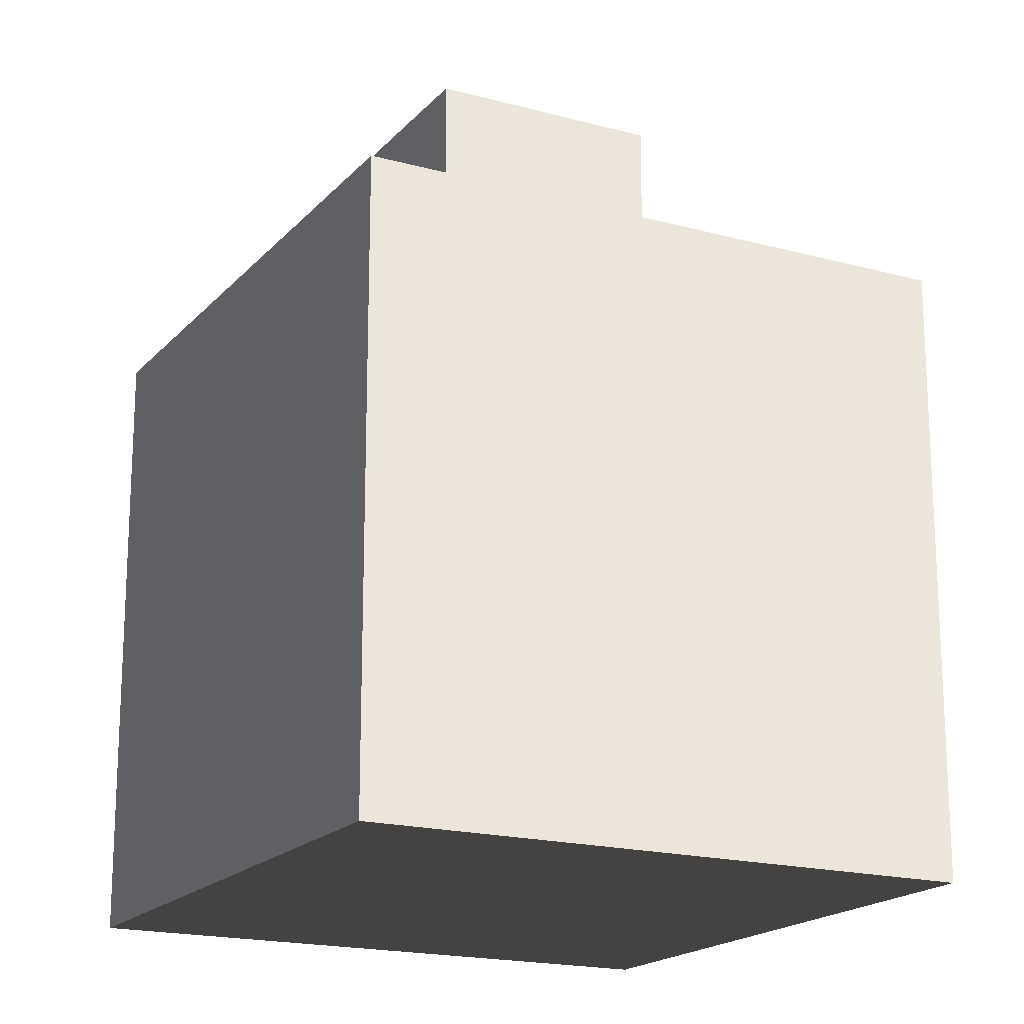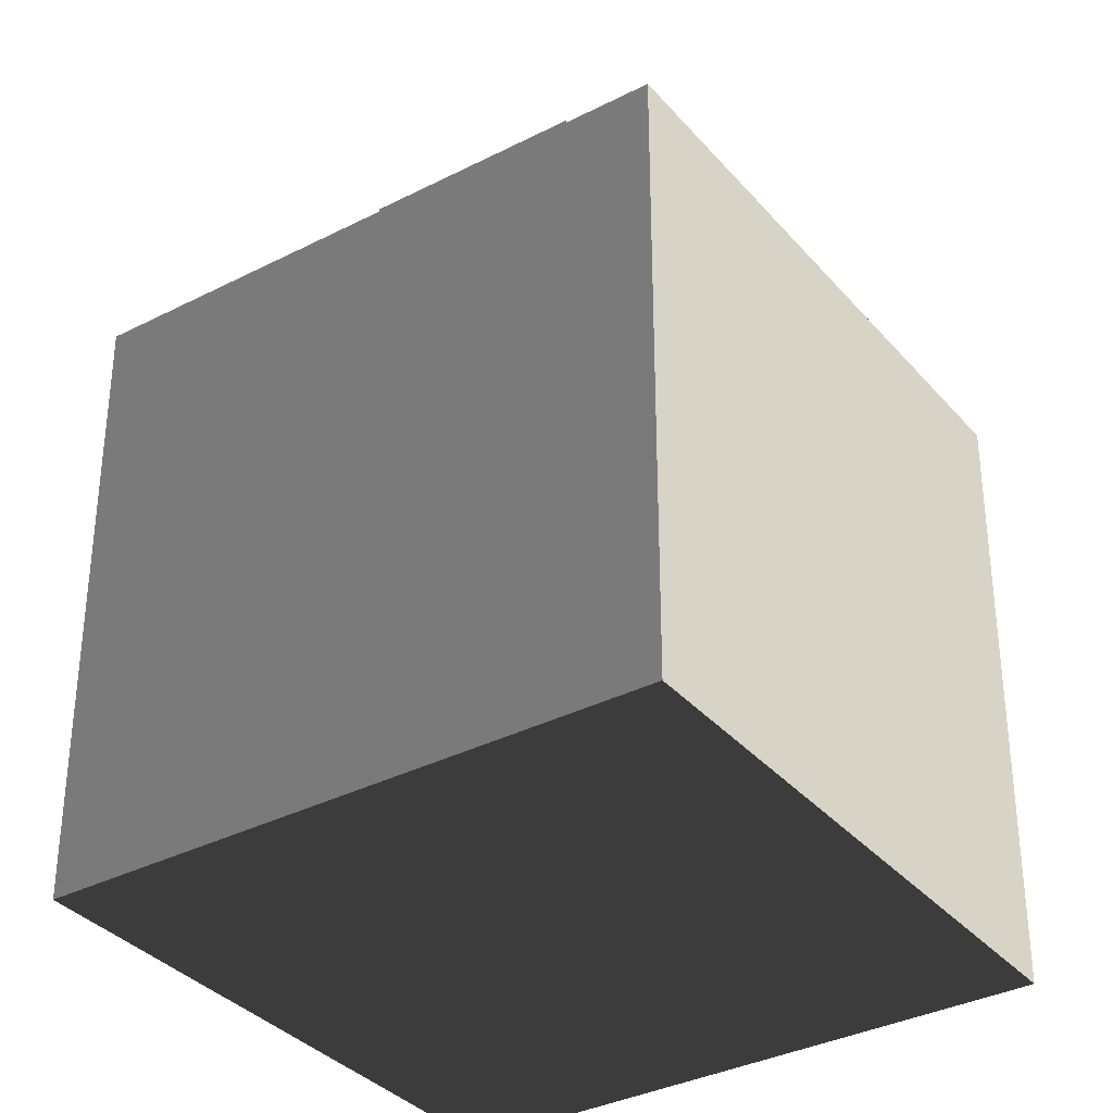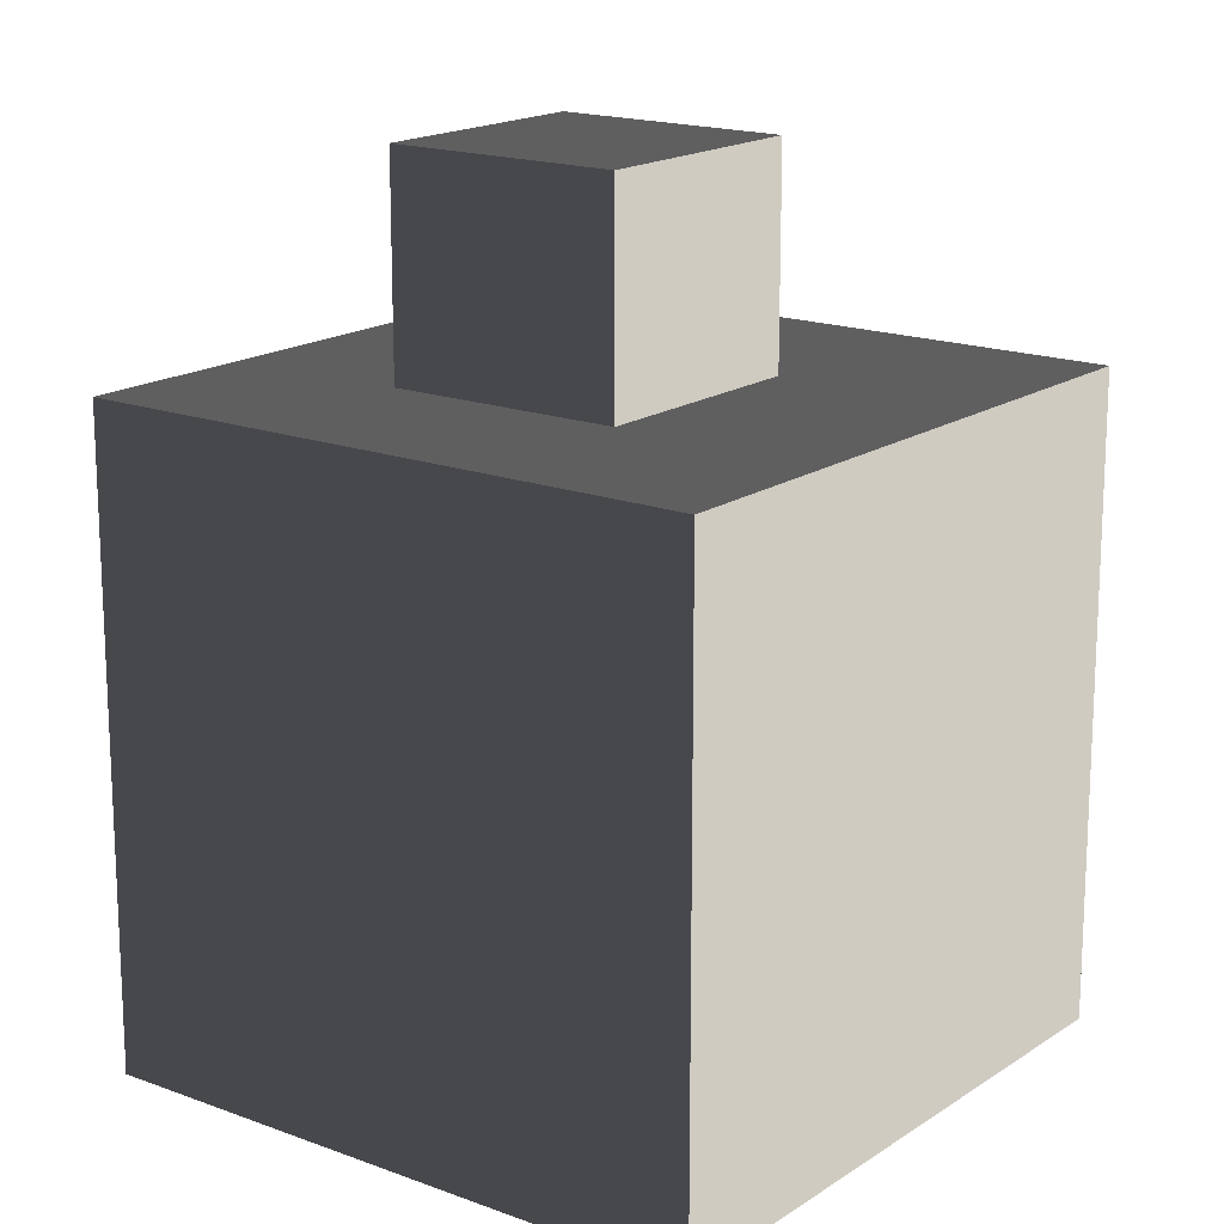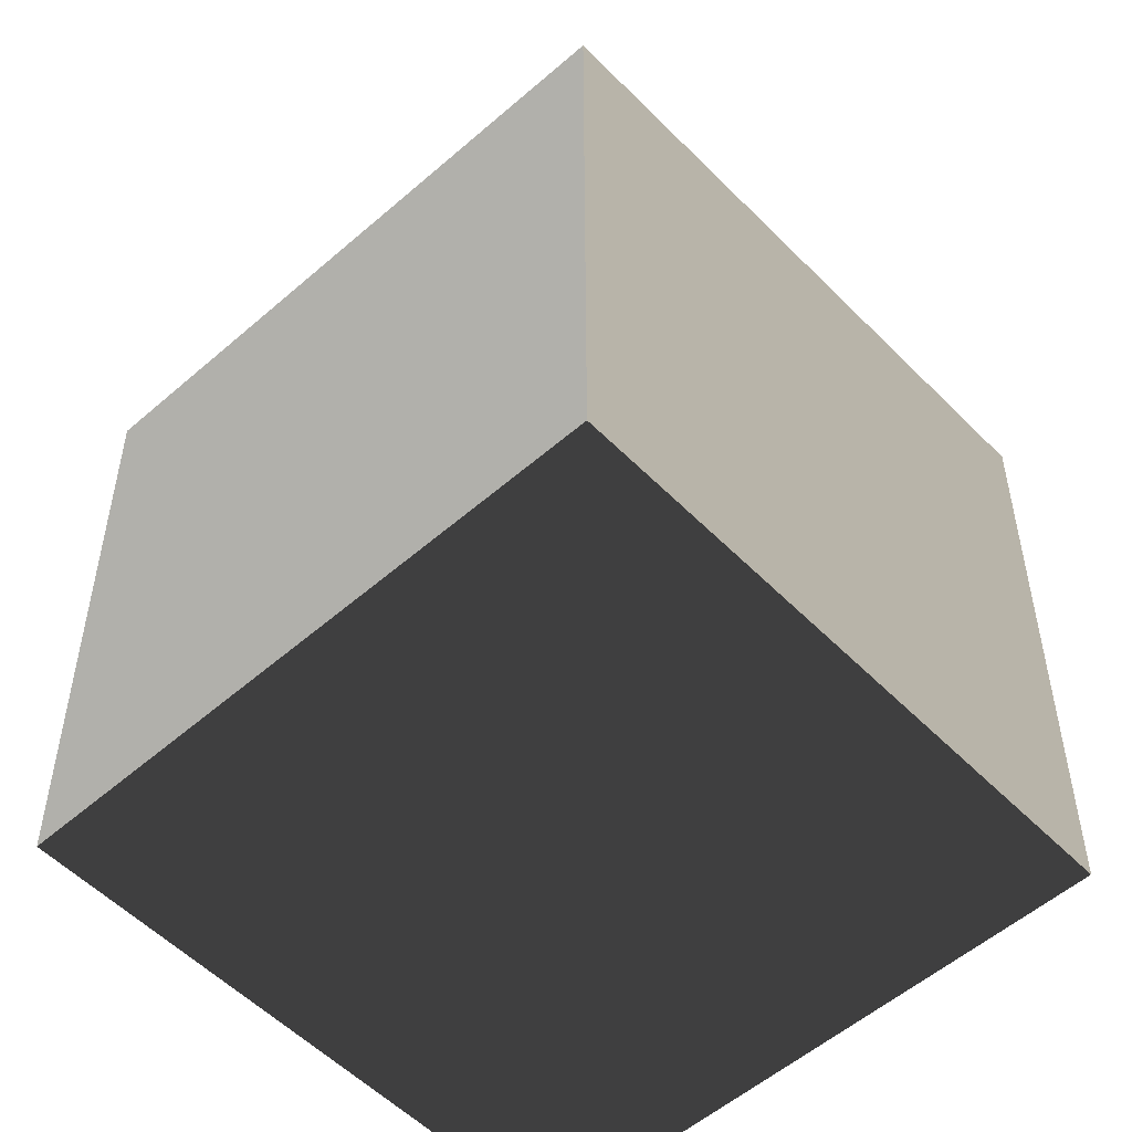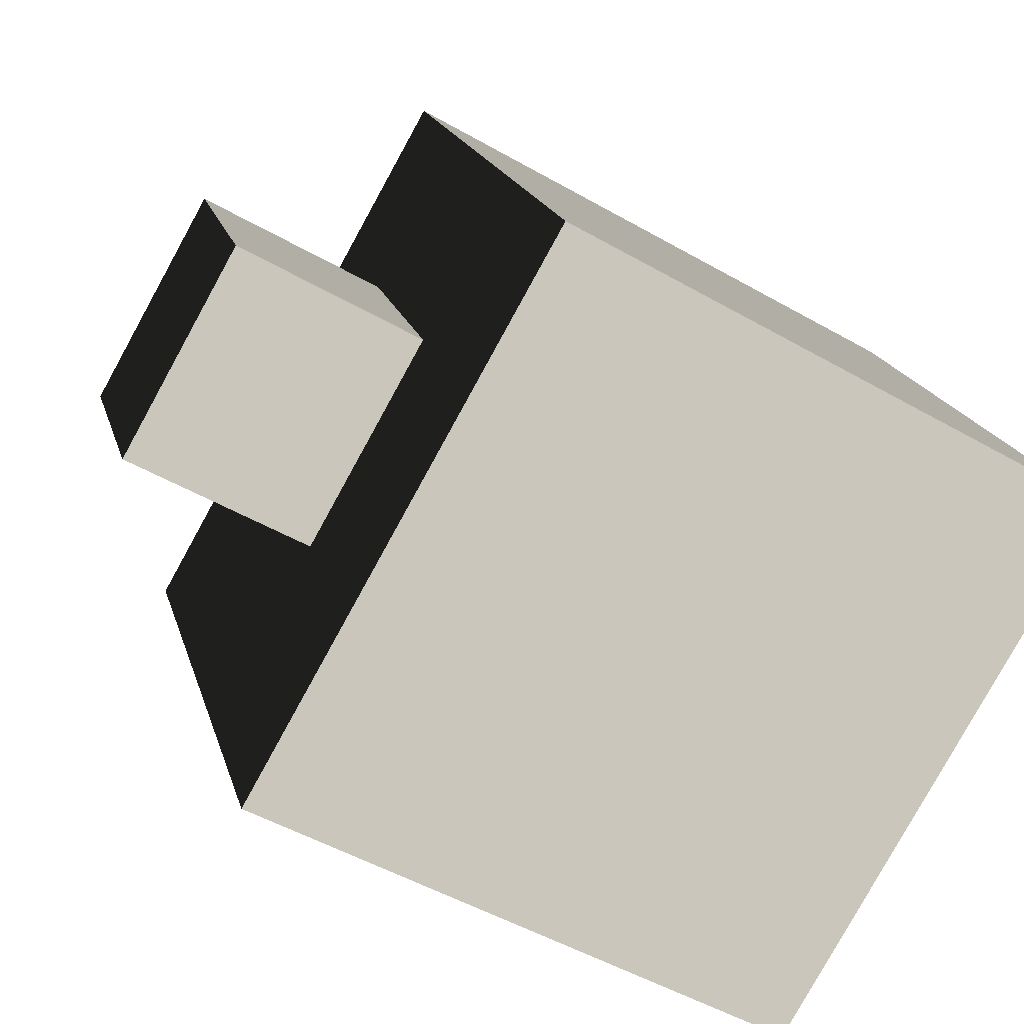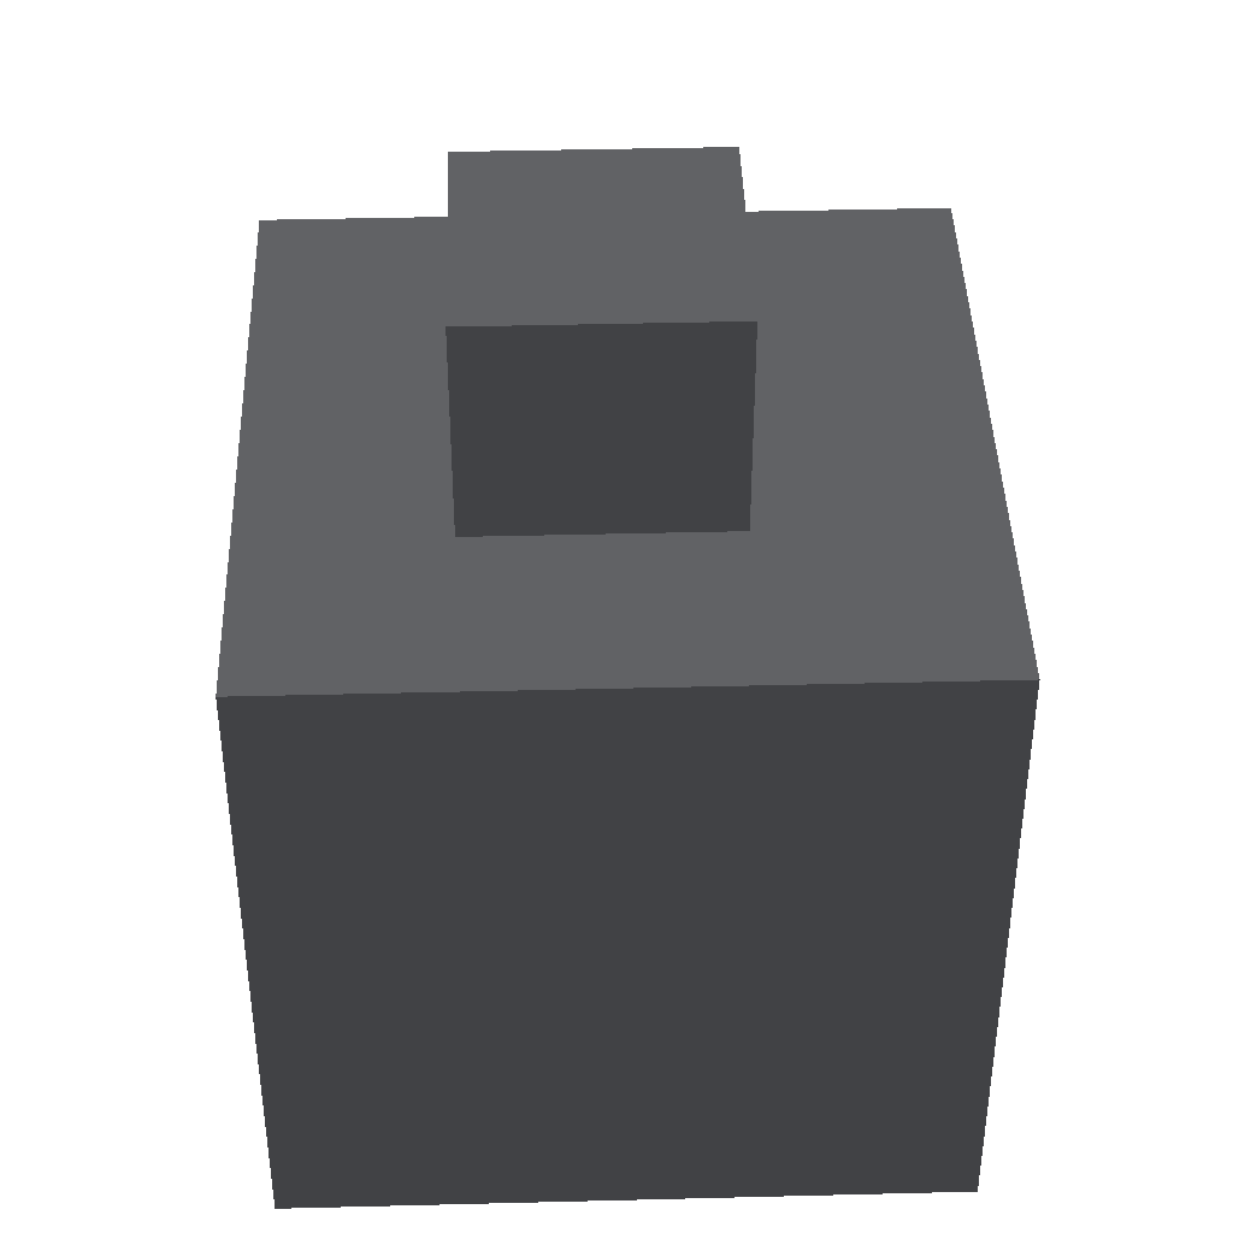
<metadata>
{"format":"obj","ext":"obj","renderer":"f3d","projection":"perspective","resolution":1024,"background":"white","views":[{"elev":-18.3,"azim":-91.9,"up":"+Z"},{"elev":-34.8,"azim":-119.6,"up":"+Z"},{"elev":17.0,"azim":-116.9,"up":"+Z"},{"elev":-53.7,"azim":-111.1,"up":"+Z"},{"elev":-49.8,"azim":57.6,"up":"+Y"},{"elev":42.0,"azim":-155.8,"up":"+Z"}]}
</metadata>
<code>
v 0.1723 0.4467 0.9844
v 0.4454 -0.1148 0.9844
v -0.1161 -0.3879 0.9844
v -0.3892 0.1736 0.9844
v -0.3736 -1.128 -1.223
v -1.097 0.3601 -1.223
v -1.097 0.3601 0.4314
v -0.3736 -1.128 0.4314
v -1.097 0.3601 -1.223
v 0.3906 1.084 -1.223
v 0.3906 1.084 0.4314
v -1.097 0.3601 0.4314
v 0.3906 1.084 -1.223
v 1.114 -0.4042 -1.223
v 1.114 -0.4042 0.4314
v 0.3906 1.084 0.4314
v 1.114 -0.4042 -1.223
v -0.3736 -1.128 -1.223
v -0.3736 -1.128 0.4314
v 1.114 -0.4042 0.4314
v -1.097 0.3601 -1.223
v -0.3736 -1.128 -1.223
v 1.114 -0.4042 -1.223
v 0.3906 1.084 -1.223
v 0.4454 -0.1148 0.4314
v 0.4454 -0.1148 0.9844
v 0.1723 0.4467 0.9844
v 0.1723 0.4467 0.4314
v 0.1723 0.4467 0.4314
v 0.1723 0.4467 0.9844
v -0.3892 0.1736 0.9844
v -0.3892 0.1736 0.4314
v -0.1161 -0.3879 0.9844
v -0.1161 -0.3879 0.4314
v -0.3552 0.1036 0.4314
v -0.3892 0.1736 0.9844
v -0.3892 0.1736 0.4314
v -0.1161 -0.3879 0.4314
v -0.1161 -0.3879 0.9844
v 0.4454 -0.1148 0.9844
v 0.4454 -0.1148 0.4314
v -0.3736 -1.128 0.4314
v -1.097 0.3601 0.4314
v 0.3906 1.084 0.4314
v 1.114 -0.4042 0.4314
g Flower_(2)_758_130
f 1 3 2
f 1 4 3
f 5 7 6
f 5 8 7
f 9 11 10
f 9 12 11
f 13 15 14
f 13 16 15
f 17 19 18
f 17 20 19
f 21 23 22
f 21 24 23
f 25 27 26
f 25 28 27
f 29 31 30
f 29 32 31
f 33 35 34
f 35 33 36
f 35 36 37
f 38 40 39
f 38 41 40
f 42 44 43
f 42 45 44

</code>
